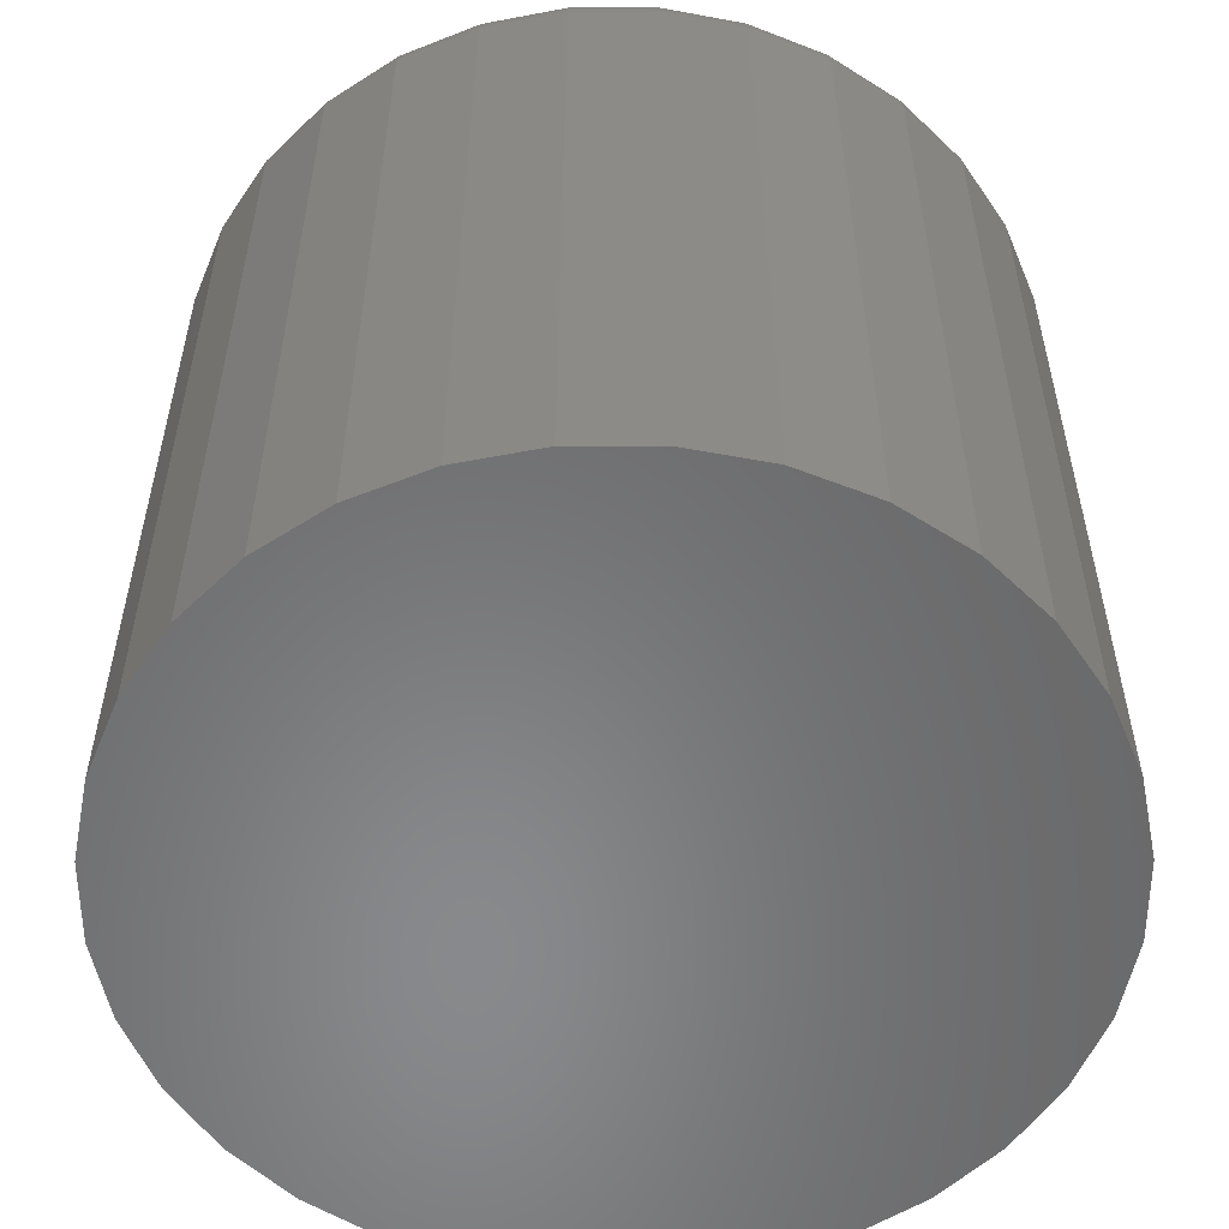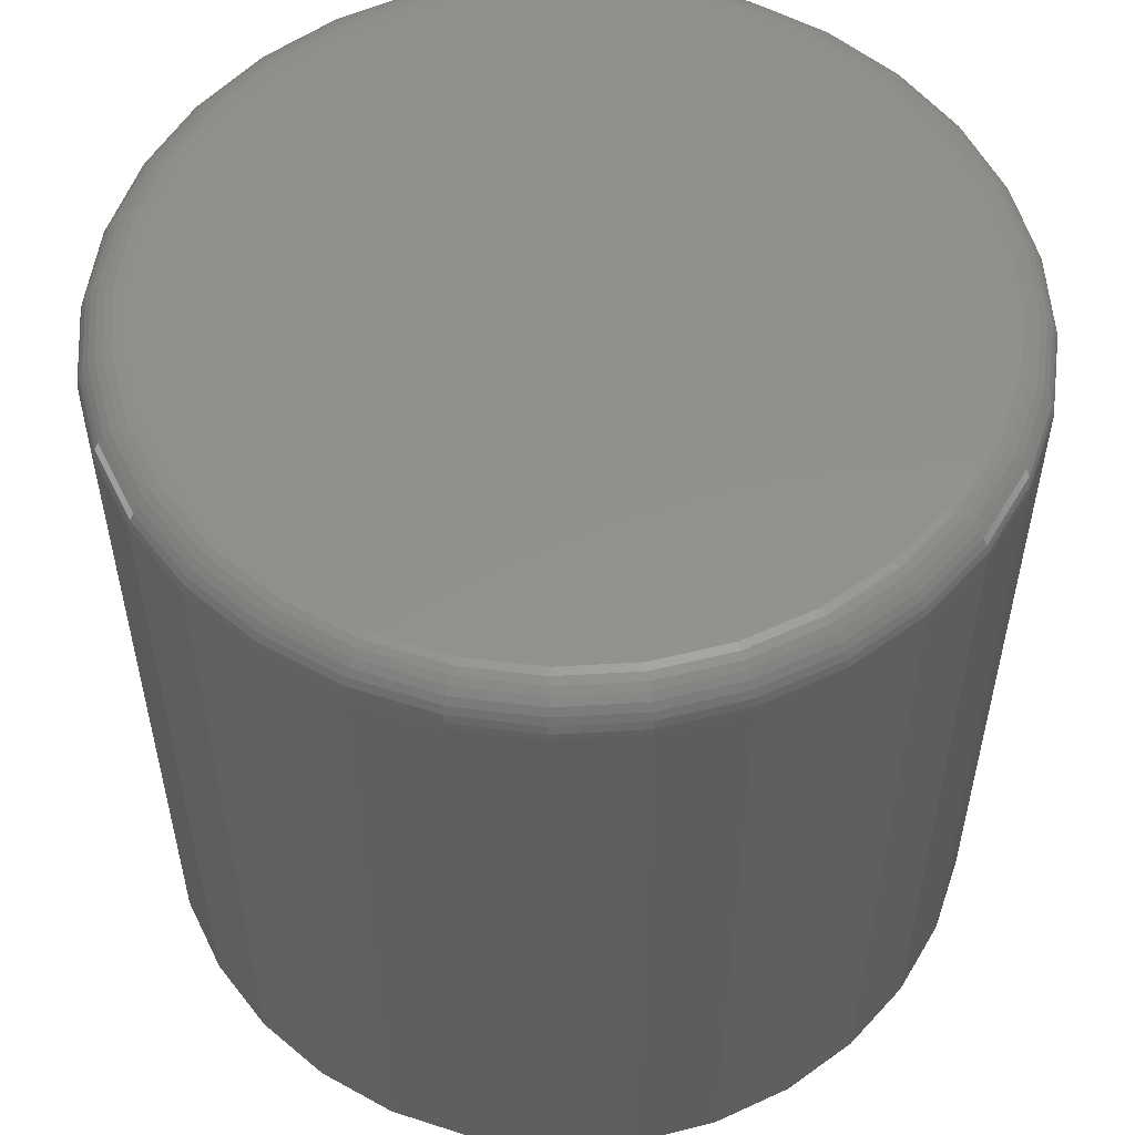
<metadata>
{"format":"stl","ext":"stl","renderer":"f3d","projection":"perspective","resolution":1024,"background":"white","views":[{"elev":-55.3,"azim":-140.5,"up":"+Y"},{"elev":54.3,"azim":-65.4,"up":"+Y"}]}
</metadata>
<code>
# stl→obj: 320 verts, 636 faces
v 0.001563 8.284e-17 0.06957
v 0.01544 8.346e-17 0.06821
v -0.01232 8.192e-17 0.06821
v -0.02566 8.073e-17 0.06416
v 0.02878 8.375e-17 0.06416
v -0.03796 7.931e-17 0.05758
v 0.04108 8.37e-17 0.05758
v -0.04874 7.773e-17 0.04874
v 0.05186 8.332e-17 0.04874
v -0.05758 7.604e-17 0.03796
v 0.06071 8.261e-17 0.03796
v 0.05186 7.215e-17 -0.05186
v -0.04874 6.656e-17 -0.05186
v 0.06071 7.384e-17 -0.04108
v -0.03796 6.618e-17 -0.06071
v 0.04108 7.057e-17 -0.06071
v -0.02566 6.613e-17 -0.06728
v 0.02878 6.915e-17 -0.06728
v -0.01232 6.642e-17 -0.07133
v 0.01544 6.796e-17 -0.07133
v 0.001563 6.704e-17 -0.0727
v -0.05758 6.727e-17 -0.04108
v -0.06416 6.827e-17 -0.02878
v 0.06728 7.557e-17 -0.02878
v -0.06821 6.953e-17 -0.01544
v 0.07133 7.727e-17 -0.01544
v -0.06957 7.099e-17 -0.001563
v 0.0727 7.889e-17 -0.001563
v -0.06821 7.261e-17 0.01232
v 0.07133 8.035e-17 0.01232
v -0.06416 7.431e-17 0.02566
v 0.06728 8.161e-17 0.02566
v 0.08051 -0.007812 -0.001563
v 0.08051 -0.1484 -0.001563
v 0.07899 -0.007812 -0.01696
v 0.07899 -0.1484 -0.01696
v 0.0745 -0.007812 -0.03177
v 0.0745 -0.1484 -0.03177
v 0.0672 -0.007812 -0.04542
v 0.0672 -0.1484 -0.04542
v 0.05739 -0.007812 -0.05739
v 0.05739 -0.1484 -0.05739
v 0.04542 -0.007812 -0.0672
v 0.04542 -0.1484 -0.0672
v 0.03177 -0.007812 -0.0745
v 0.03177 -0.1484 -0.0745
v 0.01696 -0.007812 -0.07899
v 0.01696 -0.1484 -0.07899
v 0.001563 -0.007812 -0.08051
v 0.001563 -0.1484 -0.08051
v -0.01384 -0.007812 -0.07899
v -0.01384 -0.1484 -0.07899
v -0.02865 -0.007812 -0.0745
v -0.02865 -0.1484 -0.0745
v -0.0423 -0.007812 -0.0672
v -0.0423 -0.1484 -0.0672
v -0.05426 -0.007812 -0.05739
v -0.05426 -0.1484 -0.05739
v -0.06408 -0.007812 -0.04542
v -0.06408 -0.1484 -0.04542
v -0.07138 -0.007812 -0.03177
v -0.07138 -0.1484 -0.03177
v -0.07587 -0.007812 -0.01696
v -0.07587 -0.1484 -0.01696
v -0.07738 -0.007812 -0.001563
v -0.07738 -0.1484 -0.001563
v -0.07587 -0.007812 0.01384
v -0.07587 -0.1484 0.01384
v -0.07138 -0.007812 0.02865
v -0.07138 -0.1484 0.02865
v -0.06408 -0.007812 0.0423
v -0.06408 -0.1484 0.0423
v -0.05426 -0.007812 0.05426
v -0.05426 -0.1484 0.05426
v -0.0423 -0.007812 0.06408
v -0.0423 -0.1484 0.06408
v -0.02865 -0.007812 0.07138
v -0.02865 -0.1484 0.07138
v -0.01384 -0.007812 0.07587
v -0.01384 -0.1484 0.07587
v 0.001563 -0.007812 0.07738
v 0.001563 -0.1484 0.07738
v 0.01696 -0.007812 0.07587
v 0.01696 -0.1484 0.07587
v 0.03177 -0.007812 0.07138
v 0.03177 -0.1484 0.07138
v 0.04542 -0.007812 0.06408
v 0.04542 -0.1484 0.06408
v 0.05739 -0.007812 0.05426
v 0.05739 -0.1484 0.05426
v 0.0672 -0.007812 0.0423
v 0.0672 -0.1484 0.0423
v 0.0745 -0.007812 0.02865
v 0.0745 -0.1484 0.02865
v 0.07899 -0.007812 0.01384
v 0.07899 -0.1484 0.01384
v -0.07723 -0.006288 -0.001563
v -0.07572 -0.006288 0.01381
v -0.07679 -0.004823 -0.001563
v -0.07528 -0.004823 0.01372
v -0.07607 -0.003472 -0.001563
v -0.07458 -0.003472 0.01358
v -0.0751 -0.002288 -0.001563
v -0.07362 -0.002288 0.01339
v -0.07391 -0.001317 -0.001563
v -0.07246 -0.001317 0.01316
v -0.07256 -0.0005947 -0.001563
v -0.07114 -0.0005947 0.0129
v -0.0711 -0.0001501 -0.001563
v -0.0697 -0.0001501 0.01261
v 0.07885 -0.006288 0.01381
v 0.08036 -0.006288 -0.001563
v 0.07841 -0.004823 0.01372
v 0.07992 -0.004823 -0.001563
v 0.0777 -0.003472 0.01358
v 0.07919 -0.003472 -0.001563
v 0.07675 -0.002288 0.01339
v 0.07822 -0.002288 -0.001563
v 0.07559 -0.001317 0.01316
v 0.07704 -0.001317 -0.001563
v 0.07426 -0.0005947 0.0129
v 0.07569 -0.0005947 -0.001563
v 0.07283 -0.0001501 0.01261
v 0.07422 -0.0001501 -0.001563
v 0.07436 -0.006288 0.02859
v 0.07395 -0.004823 0.02842
v 0.07328 -0.003472 0.02815
v 0.07239 -0.002288 0.02777
v 0.07129 -0.001317 0.02732
v 0.07004 -0.0005947 0.0268
v 0.06869 -0.0001501 0.02624
v 0.06708 -0.006288 0.04221
v 0.06671 -0.004823 0.04197
v 0.06611 -0.003472 0.04157
v 0.0653 -0.002288 0.04103
v 0.06432 -0.001317 0.04037
v 0.06319 -0.0005947 0.03962
v 0.06198 -0.0001501 0.0388
v 0.05728 -0.006288 0.05416
v 0.05697 -0.004823 0.05384
v 0.05646 -0.003472 0.05333
v 0.05577 -0.002288 0.05264
v 0.05493 -0.001317 0.05181
v 0.05398 -0.0005947 0.05085
v 0.05294 -0.0001501 0.04982
v 0.04534 -0.006288 0.06396
v 0.04509 -0.004823 0.06359
v 0.04469 -0.003472 0.06299
v 0.04415 -0.002288 0.06218
v 0.04349 -0.001317 0.06119
v 0.04274 -0.0005947 0.06007
v 0.04193 -0.0001501 0.05885
v 0.03172 -0.006288 0.07124
v 0.03155 -0.004823 0.07083
v 0.03127 -0.003472 0.07016
v 0.0309 -0.002288 0.06926
v 0.03045 -0.001317 0.06817
v 0.02993 -0.0005947 0.06692
v 0.02937 -0.0001501 0.06557
v 0.01694 -0.006288 0.07572
v 0.01685 -0.004823 0.07528
v 0.01671 -0.003472 0.07458
v 0.01652 -0.002288 0.07362
v 0.01629 -0.001317 0.07246
v 0.01602 -0.0005947 0.07114
v 0.01574 -0.0001501 0.0697
v 0.001563 -0.006288 0.07723
v 0.001563 -0.004823 0.07679
v 0.001563 -0.003472 0.07607
v 0.001563 -0.002288 0.0751
v 0.001563 -0.001317 0.07391
v 0.001563 -0.0005947 0.07256
v 0.001563 -0.0001501 0.0711
v -0.01381 -0.006288 0.07572
v -0.01372 -0.004823 0.07528
v -0.01358 -0.003472 0.07458
v -0.01339 -0.002288 0.07362
v -0.01316 -0.001317 0.07246
v -0.0129 -0.0005947 0.07114
v -0.01261 -0.0001501 0.0697
v -0.02859 -0.006288 0.07124
v -0.02842 -0.004823 0.07083
v -0.02815 -0.003472 0.07016
v -0.02777 -0.002288 0.06926
v -0.02732 -0.001317 0.06817
v -0.0268 -0.0005947 0.06692
v -0.02624 -0.0001501 0.06557
v -0.04221 -0.006288 0.06396
v -0.04197 -0.004823 0.06359
v -0.04157 -0.003472 0.06299
v -0.04103 -0.002288 0.06218
v -0.04037 -0.001317 0.06119
v -0.03962 -0.0005947 0.06007
v -0.0388 -0.0001501 0.05885
v -0.05416 -0.006288 0.05416
v -0.05384 -0.004823 0.05384
v -0.05333 -0.003472 0.05333
v -0.05264 -0.002288 0.05264
v -0.05181 -0.001317 0.05181
v -0.05085 -0.0005947 0.05085
v -0.04982 -0.0001501 0.04982
v -0.06396 -0.006288 0.04221
v -0.06359 -0.004823 0.04197
v -0.06299 -0.003472 0.04157
v -0.06218 -0.002288 0.04103
v -0.06119 -0.001317 0.04037
v -0.06007 -0.0005947 0.03962
v -0.05885 -0.0001501 0.0388
v -0.07124 -0.006288 0.02859
v -0.07083 -0.004823 0.02842
v -0.07016 -0.003472 0.02815
v -0.06926 -0.002288 0.02777
v -0.06817 -0.001317 0.02732
v -0.06692 -0.0005947 0.0268
v -0.06557 -0.0001501 0.02624
v 0.07885 -0.006288 -0.01694
v 0.07841 -0.004823 -0.01685
v 0.0777 -0.003472 -0.01671
v 0.07675 -0.002288 -0.01652
v 0.07559 -0.001317 -0.01629
v 0.07426 -0.0005947 -0.01602
v 0.07283 -0.0001501 -0.01574
v -0.07572 -0.006288 -0.01694
v -0.07528 -0.004823 -0.01685
v -0.07458 -0.003472 -0.01671
v -0.07362 -0.002288 -0.01652
v -0.07246 -0.001317 -0.01629
v -0.07114 -0.0005947 -0.01602
v -0.0697 -0.0001501 -0.01574
v -0.07124 -0.006288 -0.03172
v -0.07083 -0.004823 -0.03155
v -0.07016 -0.003472 -0.03127
v -0.06926 -0.002288 -0.0309
v -0.06817 -0.001317 -0.03045
v -0.06692 -0.0005947 -0.02993
v -0.06557 -0.0001501 -0.02937
v -0.06396 -0.006288 -0.04534
v -0.06359 -0.004823 -0.04509
v -0.06299 -0.003472 -0.04469
v -0.06218 -0.002288 -0.04415
v -0.06119 -0.001317 -0.04349
v -0.06007 -0.0005947 -0.04274
v -0.05885 -0.0001501 -0.04193
v -0.05416 -0.006288 -0.05728
v -0.05384 -0.004823 -0.05697
v -0.05333 -0.003472 -0.05646
v -0.05264 -0.002288 -0.05577
v -0.05181 -0.001317 -0.05493
v -0.05085 -0.0005947 -0.05398
v -0.04982 -0.0001501 -0.05294
v -0.04221 -0.006288 -0.06708
v -0.04197 -0.004823 -0.06671
v -0.04157 -0.003472 -0.06611
v -0.04103 -0.002288 -0.0653
v -0.04037 -0.001317 -0.06432
v -0.03962 -0.0005947 -0.06319
v -0.0388 -0.0001501 -0.06198
v -0.02859 -0.006288 -0.07436
v -0.02842 -0.004823 -0.07395
v -0.02815 -0.003472 -0.07328
v -0.02777 -0.002288 -0.07239
v -0.02732 -0.001317 -0.07129
v -0.0268 -0.0005947 -0.07004
v -0.02624 -0.0001501 -0.06869
v -0.01381 -0.006288 -0.07885
v -0.01372 -0.004823 -0.07841
v -0.01358 -0.003472 -0.0777
v -0.01339 -0.002288 -0.07675
v -0.01316 -0.001317 -0.07559
v -0.0129 -0.0005947 -0.07426
v -0.01261 -0.0001501 -0.07283
v 0.001563 -0.006288 -0.08036
v 0.001563 -0.004823 -0.07992
v 0.001563 -0.003472 -0.07919
v 0.001563 -0.002288 -0.07822
v 0.001563 -0.001317 -0.07704
v 0.001563 -0.0005947 -0.07569
v 0.001563 -0.0001501 -0.07422
v 0.01694 -0.006288 -0.07885
v 0.01685 -0.004823 -0.07841
v 0.01671 -0.003472 -0.0777
v 0.01652 -0.002288 -0.07675
v 0.01629 -0.001317 -0.07559
v 0.01602 -0.0005947 -0.07426
v 0.01574 -0.0001501 -0.07283
v 0.03172 -0.006288 -0.07436
v 0.03155 -0.004823 -0.07395
v 0.03127 -0.003472 -0.07328
v 0.0309 -0.002288 -0.07239
v 0.03045 -0.001317 -0.07129
v 0.02993 -0.0005947 -0.07004
v 0.02937 -0.0001501 -0.06869
v 0.04534 -0.006288 -0.06708
v 0.04509 -0.004823 -0.06671
v 0.04469 -0.003472 -0.06611
v 0.04415 -0.002288 -0.0653
v 0.04349 -0.001317 -0.06432
v 0.04274 -0.0005947 -0.06319
v 0.04193 -0.0001501 -0.06198
v 0.05728 -0.006288 -0.05728
v 0.05697 -0.004823 -0.05697
v 0.05646 -0.003472 -0.05646
v 0.05577 -0.002288 -0.05577
v 0.05493 -0.001317 -0.05493
v 0.05398 -0.0005947 -0.05398
v 0.05294 -0.0001501 -0.05294
v 0.06708 -0.006288 -0.04534
v 0.06671 -0.004823 -0.04509
v 0.06611 -0.003472 -0.04469
v 0.0653 -0.002288 -0.04415
v 0.06432 -0.001317 -0.04349
v 0.06319 -0.0005947 -0.04274
v 0.06198 -0.0001501 -0.04193
v 0.07436 -0.006288 -0.03172
v 0.07395 -0.004823 -0.03155
v 0.07328 -0.003472 -0.03127
v 0.07239 -0.002288 -0.0309
v 0.07129 -0.001317 -0.03045
v 0.07004 -0.0005947 -0.02993
v 0.06869 -0.0001501 -0.02937
f 1 2 3
f 4 3 2
f 5 4 2
f 6 4 5
f 7 6 5
f 8 6 7
f 9 8 7
f 10 8 9
f 11 10 9
f 12 13 14
f 15 13 12
f 16 15 12
f 17 15 16
f 18 17 16
f 19 17 18
f 20 19 18
f 21 19 20
f 13 22 14
f 14 22 23
f 14 23 24
f 24 23 25
f 24 25 26
f 26 25 27
f 26 27 28
f 28 27 29
f 28 29 30
f 30 29 31
f 30 31 32
f 32 31 10
f 32 10 11
f 33 34 35
f 35 34 36
f 35 36 37
f 37 36 38
f 37 38 39
f 39 38 40
f 39 40 41
f 41 40 42
f 41 42 43
f 43 42 44
f 43 44 45
f 45 44 46
f 45 46 47
f 47 46 48
f 47 48 49
f 49 48 50
f 49 50 51
f 51 50 52
f 51 52 53
f 53 52 54
f 53 54 55
f 55 54 56
f 55 56 57
f 57 56 58
f 57 58 59
f 59 58 60
f 59 60 61
f 61 60 62
f 61 62 63
f 63 62 64
f 63 64 65
f 65 64 66
f 65 66 67
f 67 66 68
f 67 68 69
f 69 68 70
f 69 70 71
f 71 70 72
f 71 72 73
f 73 72 74
f 73 74 75
f 75 74 76
f 75 76 77
f 77 76 78
f 77 78 79
f 79 78 80
f 79 80 81
f 81 80 82
f 81 82 83
f 83 82 84
f 83 84 85
f 85 84 86
f 85 86 87
f 87 86 88
f 87 88 89
f 89 88 90
f 89 90 91
f 91 90 92
f 91 92 93
f 93 92 94
f 93 94 95
f 95 94 96
f 95 96 33
f 33 96 34
f 65 67 97
f 97 67 98
f 97 98 99
f 99 98 100
f 99 100 101
f 101 100 102
f 101 102 103
f 103 102 104
f 103 104 105
f 105 104 106
f 105 106 107
f 107 106 108
f 107 108 109
f 109 108 110
f 109 110 27
f 27 110 29
f 95 33 111
f 111 33 112
f 111 112 113
f 113 112 114
f 113 114 115
f 115 114 116
f 115 116 117
f 117 116 118
f 117 118 119
f 119 118 120
f 119 120 121
f 121 120 122
f 121 122 123
f 123 122 124
f 123 124 30
f 30 124 28
f 93 95 125
f 125 95 111
f 125 111 126
f 126 111 113
f 126 113 127
f 127 113 115
f 127 115 128
f 128 115 117
f 128 117 129
f 129 117 119
f 129 119 130
f 130 119 121
f 130 121 131
f 131 121 123
f 131 123 32
f 32 123 30
f 91 93 132
f 132 93 125
f 132 125 133
f 133 125 126
f 133 126 134
f 134 126 127
f 134 127 135
f 135 127 128
f 135 128 136
f 136 128 129
f 136 129 137
f 137 129 130
f 137 130 138
f 138 130 131
f 138 131 11
f 11 131 32
f 89 91 139
f 139 91 132
f 139 132 140
f 140 132 133
f 140 133 141
f 141 133 134
f 141 134 142
f 142 134 135
f 142 135 143
f 143 135 136
f 143 136 144
f 144 136 137
f 144 137 145
f 145 137 138
f 145 138 9
f 9 138 11
f 87 89 146
f 146 89 139
f 146 139 147
f 147 139 140
f 147 140 148
f 148 140 141
f 148 141 149
f 149 141 142
f 149 142 150
f 150 142 143
f 150 143 151
f 151 143 144
f 151 144 152
f 152 144 145
f 152 145 7
f 7 145 9
f 85 87 153
f 153 87 146
f 153 146 154
f 154 146 147
f 154 147 155
f 155 147 148
f 155 148 156
f 156 148 149
f 156 149 157
f 157 149 150
f 157 150 158
f 158 150 151
f 158 151 159
f 159 151 152
f 159 152 5
f 5 152 7
f 83 85 160
f 160 85 153
f 160 153 161
f 161 153 154
f 161 154 162
f 162 154 155
f 162 155 163
f 163 155 156
f 163 156 164
f 164 156 157
f 164 157 165
f 165 157 158
f 165 158 166
f 166 158 159
f 166 159 2
f 2 159 5
f 81 83 167
f 167 83 160
f 167 160 168
f 168 160 161
f 168 161 169
f 169 161 162
f 169 162 170
f 170 162 163
f 170 163 171
f 171 163 164
f 171 164 172
f 172 164 165
f 172 165 173
f 173 165 166
f 173 166 1
f 1 166 2
f 79 81 174
f 174 81 167
f 174 167 175
f 175 167 168
f 175 168 176
f 176 168 169
f 176 169 177
f 177 169 170
f 177 170 178
f 178 170 171
f 178 171 179
f 179 171 172
f 179 172 180
f 180 172 173
f 180 173 3
f 3 173 1
f 77 79 181
f 181 79 174
f 181 174 182
f 182 174 175
f 182 175 183
f 183 175 176
f 183 176 184
f 184 176 177
f 184 177 185
f 185 177 178
f 185 178 186
f 186 178 179
f 186 179 187
f 187 179 180
f 187 180 4
f 4 180 3
f 75 77 188
f 188 77 181
f 188 181 189
f 189 181 182
f 189 182 190
f 190 182 183
f 190 183 191
f 191 183 184
f 191 184 192
f 192 184 185
f 192 185 193
f 193 185 186
f 193 186 194
f 194 186 187
f 194 187 6
f 6 187 4
f 73 75 195
f 195 75 188
f 195 188 196
f 196 188 189
f 196 189 197
f 197 189 190
f 197 190 198
f 198 190 191
f 198 191 199
f 199 191 192
f 199 192 200
f 200 192 193
f 200 193 201
f 201 193 194
f 201 194 8
f 8 194 6
f 71 73 202
f 202 73 195
f 202 195 203
f 203 195 196
f 203 196 204
f 204 196 197
f 204 197 205
f 205 197 198
f 205 198 206
f 206 198 199
f 206 199 207
f 207 199 200
f 207 200 208
f 208 200 201
f 208 201 10
f 10 201 8
f 69 71 209
f 209 71 202
f 209 202 210
f 210 202 203
f 210 203 211
f 211 203 204
f 211 204 212
f 212 204 205
f 212 205 213
f 213 205 206
f 213 206 214
f 214 206 207
f 214 207 215
f 215 207 208
f 215 208 31
f 31 208 10
f 67 69 98
f 98 69 209
f 98 209 100
f 100 209 210
f 100 210 102
f 102 210 211
f 102 211 104
f 104 211 212
f 104 212 106
f 106 212 213
f 106 213 108
f 108 213 214
f 108 214 110
f 110 214 215
f 110 215 29
f 29 215 31
f 33 35 112
f 112 35 216
f 112 216 114
f 114 216 217
f 114 217 116
f 116 217 218
f 116 218 118
f 118 218 219
f 118 219 120
f 120 219 220
f 120 220 122
f 122 220 221
f 122 221 124
f 124 221 222
f 124 222 28
f 28 222 26
f 63 65 223
f 223 65 97
f 223 97 224
f 224 97 99
f 224 99 225
f 225 99 101
f 225 101 226
f 226 101 103
f 226 103 227
f 227 103 105
f 227 105 228
f 228 105 107
f 228 107 229
f 229 107 109
f 229 109 25
f 25 109 27
f 61 63 230
f 230 63 223
f 230 223 231
f 231 223 224
f 231 224 232
f 232 224 225
f 232 225 233
f 233 225 226
f 233 226 234
f 234 226 227
f 234 227 235
f 235 227 228
f 235 228 236
f 236 228 229
f 236 229 23
f 23 229 25
f 59 61 237
f 237 61 230
f 237 230 238
f 238 230 231
f 238 231 239
f 239 231 232
f 239 232 240
f 240 232 233
f 240 233 241
f 241 233 234
f 241 234 242
f 242 234 235
f 242 235 243
f 243 235 236
f 243 236 22
f 22 236 23
f 57 59 244
f 244 59 237
f 244 237 245
f 245 237 238
f 245 238 246
f 246 238 239
f 246 239 247
f 247 239 240
f 247 240 248
f 248 240 241
f 248 241 249
f 249 241 242
f 249 242 250
f 250 242 243
f 250 243 13
f 13 243 22
f 55 57 251
f 251 57 244
f 251 244 252
f 252 244 245
f 252 245 253
f 253 245 246
f 253 246 254
f 254 246 247
f 254 247 255
f 255 247 248
f 255 248 256
f 256 248 249
f 256 249 257
f 257 249 250
f 257 250 15
f 15 250 13
f 53 55 258
f 258 55 251
f 258 251 259
f 259 251 252
f 259 252 260
f 260 252 253
f 260 253 261
f 261 253 254
f 261 254 262
f 262 254 255
f 262 255 263
f 263 255 256
f 263 256 264
f 264 256 257
f 264 257 17
f 17 257 15
f 51 53 265
f 265 53 258
f 265 258 266
f 266 258 259
f 266 259 267
f 267 259 260
f 267 260 268
f 268 260 261
f 268 261 269
f 269 261 262
f 269 262 270
f 270 262 263
f 270 263 271
f 271 263 264
f 271 264 19
f 19 264 17
f 49 51 272
f 272 51 265
f 272 265 273
f 273 265 266
f 273 266 274
f 274 266 267
f 274 267 275
f 275 267 268
f 275 268 276
f 276 268 269
f 276 269 277
f 277 269 270
f 277 270 278
f 278 270 271
f 278 271 21
f 21 271 19
f 47 49 279
f 279 49 272
f 279 272 280
f 280 272 273
f 280 273 281
f 281 273 274
f 281 274 282
f 282 274 275
f 282 275 283
f 283 275 276
f 283 276 284
f 284 276 277
f 284 277 285
f 285 277 278
f 285 278 20
f 20 278 21
f 45 47 286
f 286 47 279
f 286 279 287
f 287 279 280
f 287 280 288
f 288 280 281
f 288 281 289
f 289 281 282
f 289 282 290
f 290 282 283
f 290 283 291
f 291 283 284
f 291 284 292
f 292 284 285
f 292 285 18
f 18 285 20
f 43 45 293
f 293 45 286
f 293 286 294
f 294 286 287
f 294 287 295
f 295 287 288
f 295 288 296
f 296 288 289
f 296 289 297
f 297 289 290
f 297 290 298
f 298 290 291
f 298 291 299
f 299 291 292
f 299 292 16
f 16 292 18
f 41 43 300
f 300 43 293
f 300 293 301
f 301 293 294
f 301 294 302
f 302 294 295
f 302 295 303
f 303 295 296
f 303 296 304
f 304 296 297
f 304 297 305
f 305 297 298
f 305 298 306
f 306 298 299
f 306 299 12
f 12 299 16
f 39 41 307
f 307 41 300
f 307 300 308
f 308 300 301
f 308 301 309
f 309 301 302
f 309 302 310
f 310 302 303
f 310 303 311
f 311 303 304
f 311 304 312
f 312 304 305
f 312 305 313
f 313 305 306
f 313 306 14
f 14 306 12
f 37 39 314
f 314 39 307
f 314 307 315
f 315 307 308
f 315 308 316
f 316 308 309
f 316 309 317
f 317 309 310
f 317 310 318
f 318 310 311
f 318 311 319
f 319 311 312
f 319 312 320
f 320 312 313
f 320 313 24
f 24 313 14
f 35 37 216
f 216 37 314
f 216 314 217
f 217 314 315
f 217 315 218
f 218 315 316
f 218 316 219
f 219 316 317
f 219 317 220
f 220 317 318
f 220 318 221
f 221 318 319
f 221 319 222
f 222 319 320
f 222 320 26
f 26 320 24
f 80 84 82
f 84 80 78
f 84 78 86
f 86 78 76
f 86 76 88
f 88 76 74
f 88 74 90
f 42 56 44
f 44 56 54
f 44 54 46
f 46 54 52
f 46 52 48
f 48 52 50
f 90 74 92
f 92 74 72
f 92 72 94
f 94 72 70
f 94 70 96
f 96 70 68
f 96 68 34
f 34 68 66
f 34 66 36
f 36 66 64
f 36 64 38
f 38 64 62
f 38 62 40
f 40 62 60
f 40 60 42
f 42 60 58
f 42 58 56

</code>
